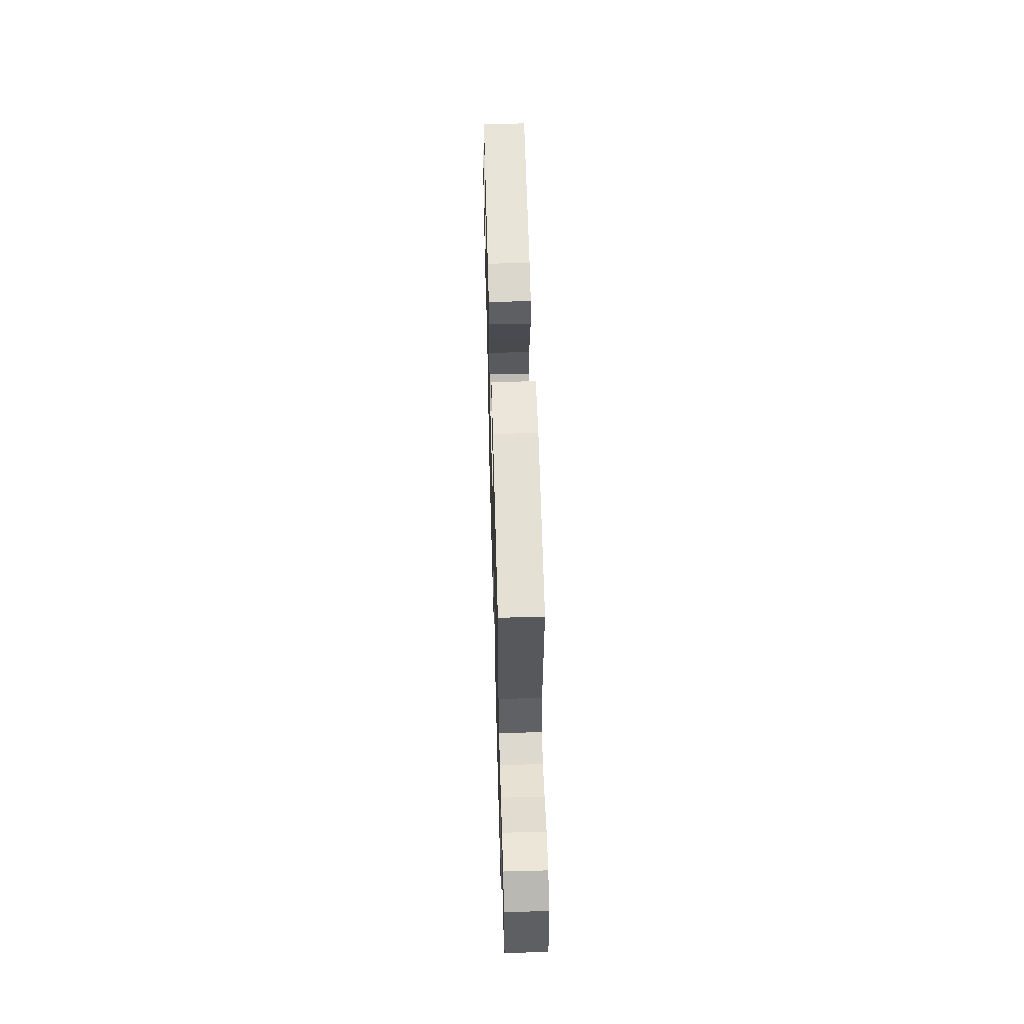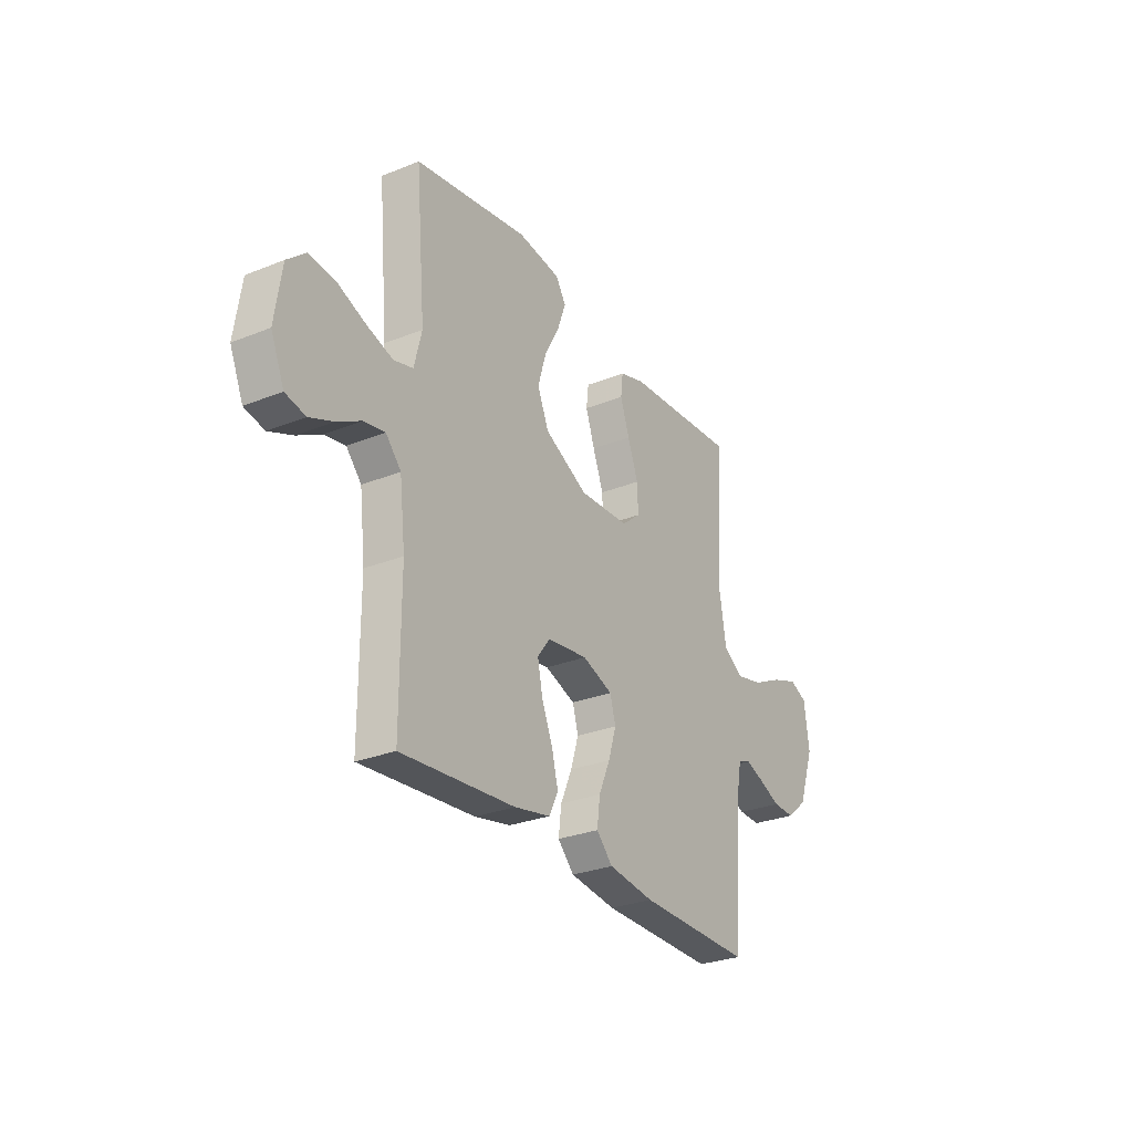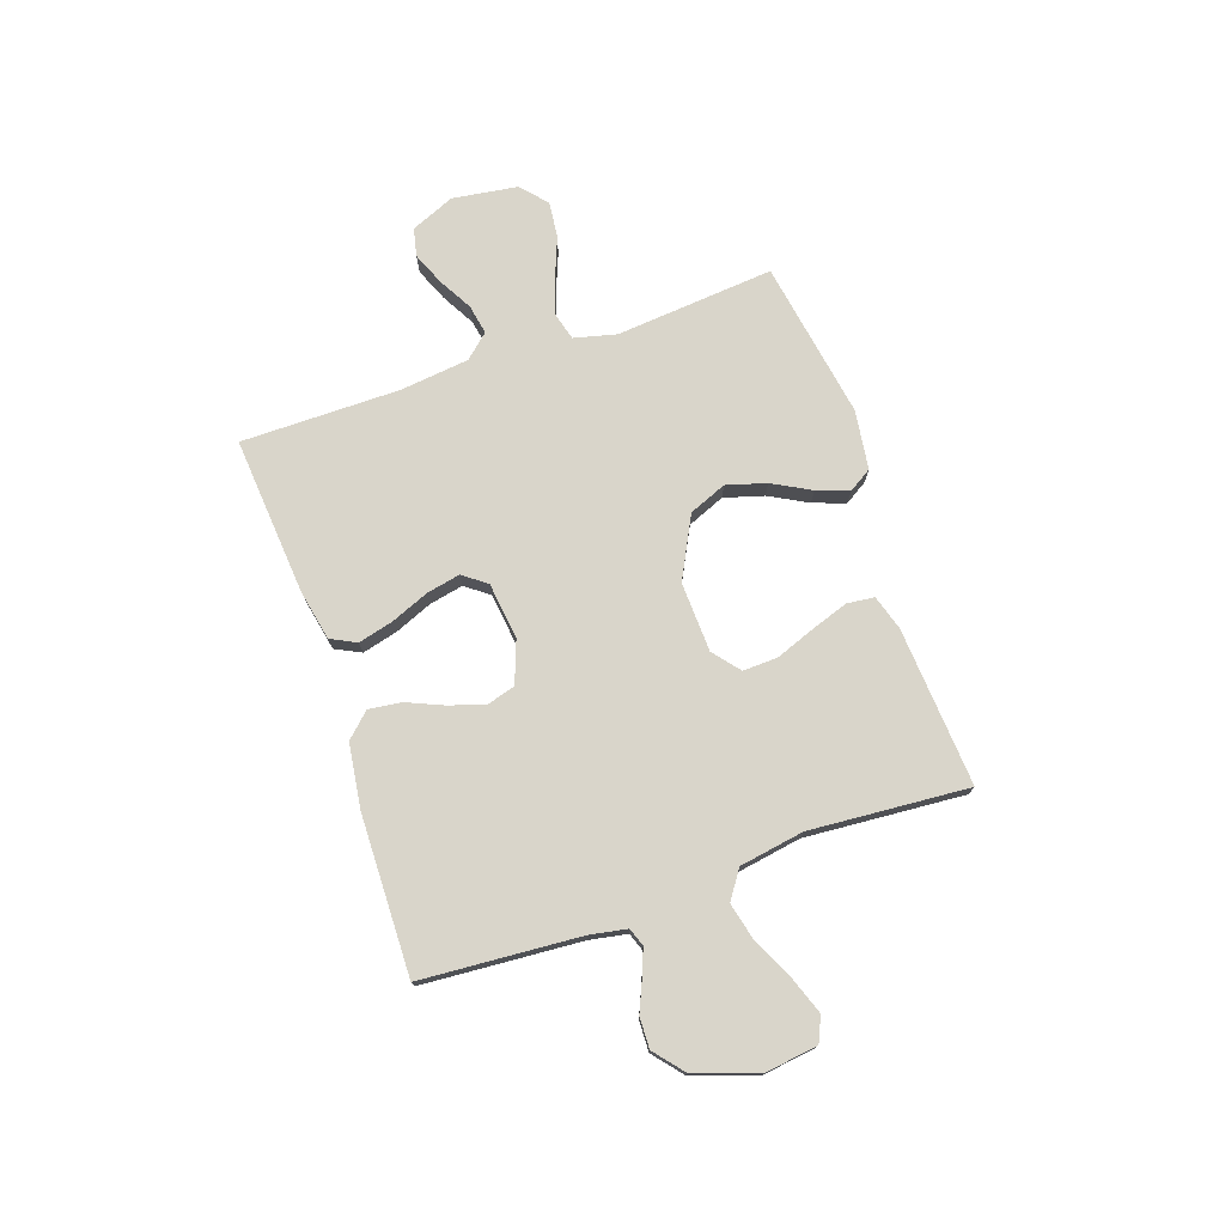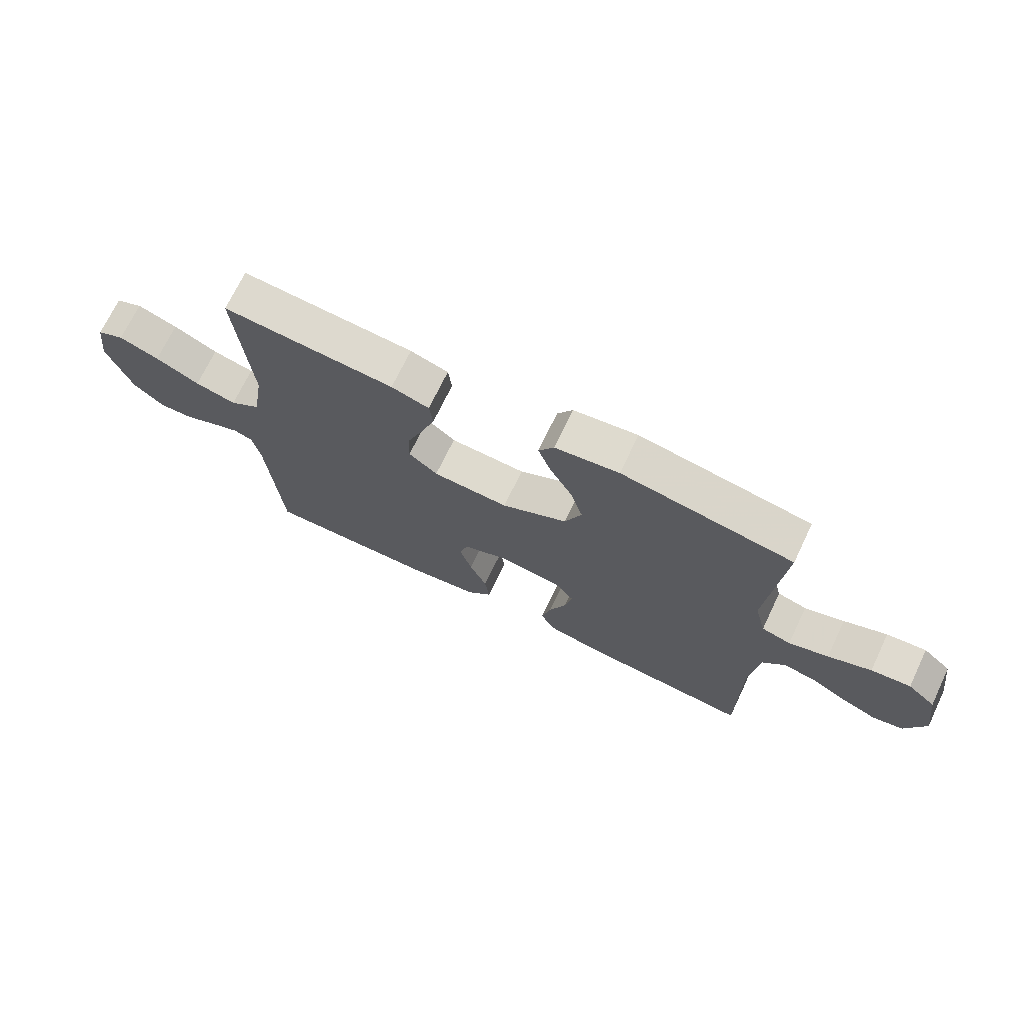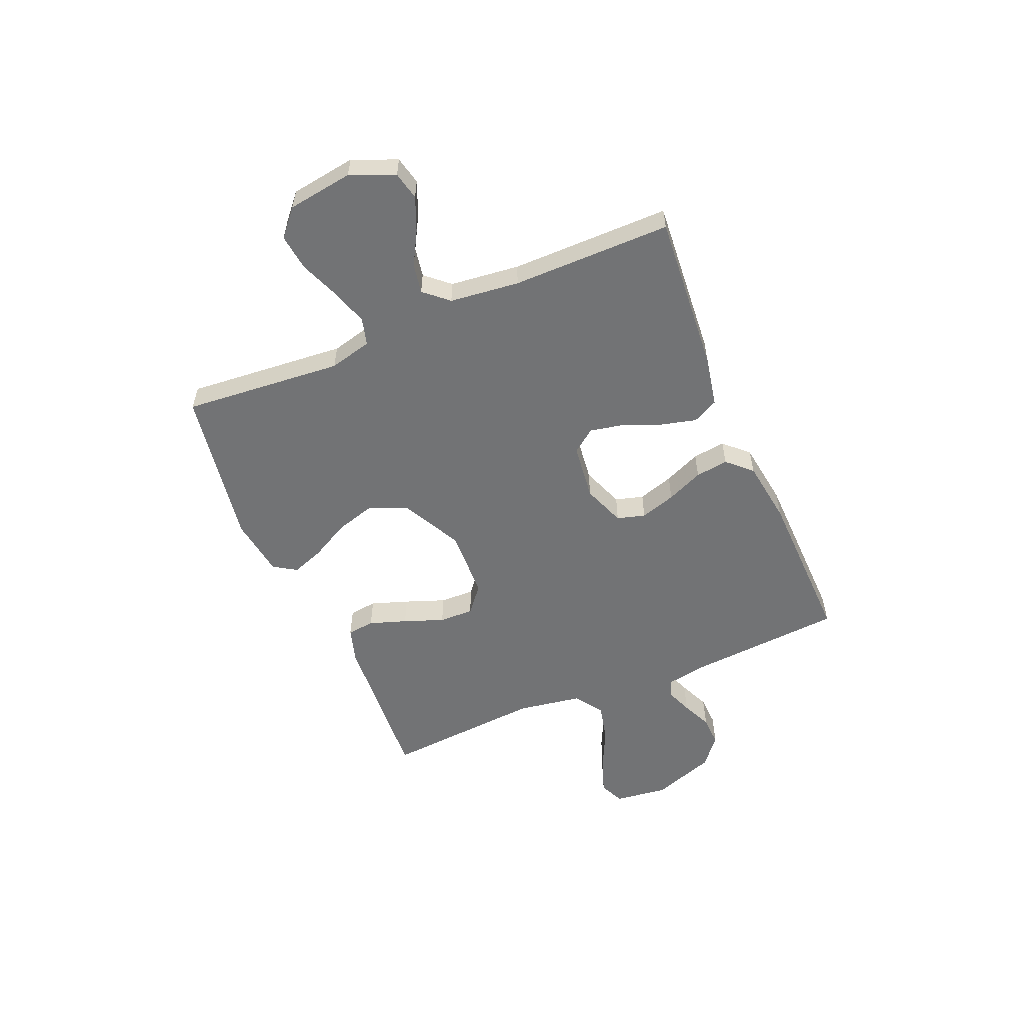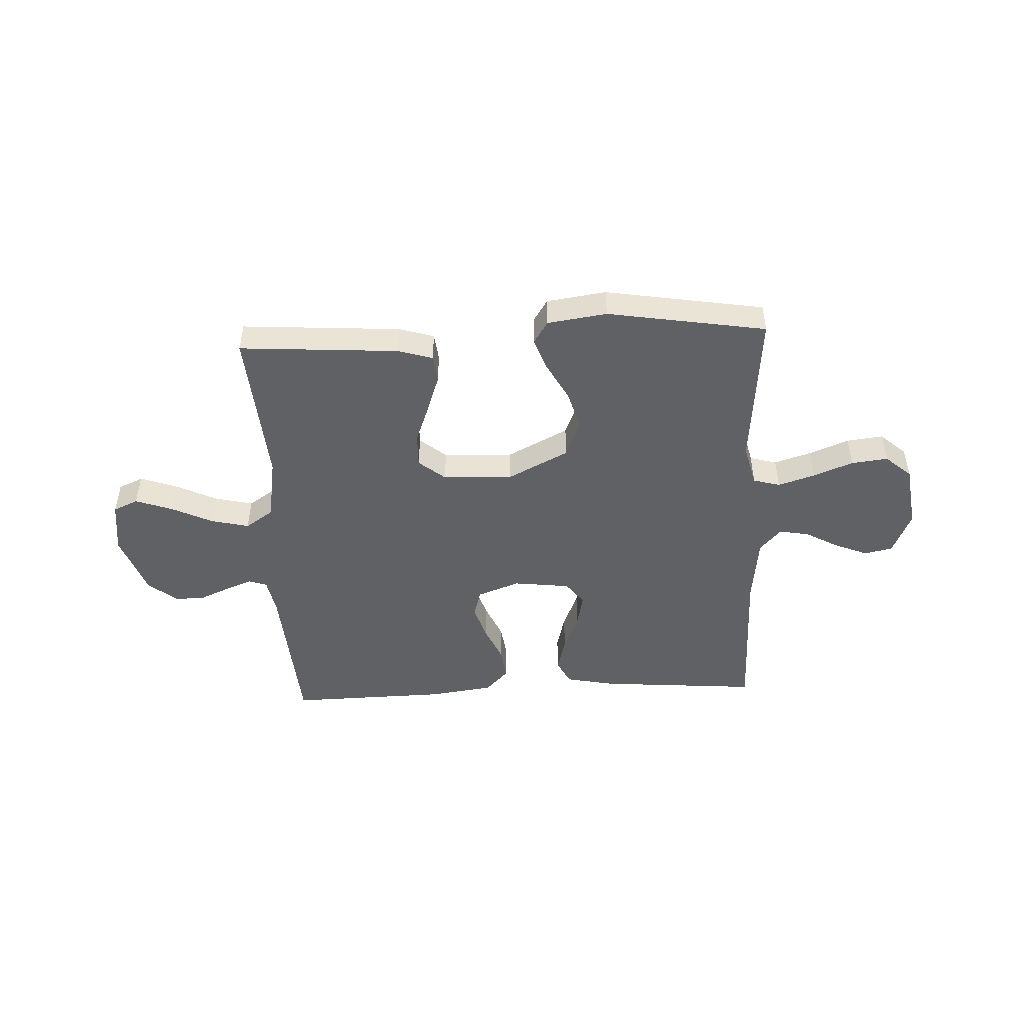
<metadata>
{"format":"obj","ext":"obj","renderer":"f3d","projection":"perspective","resolution":1024,"background":"white","views":[{"elev":56.5,"azim":88.4,"up":"+Z"},{"elev":-28.3,"azim":121.2,"up":"+Z"},{"elev":74.6,"azim":-109.1,"up":"+Y"},{"elev":70.8,"azim":25.6,"up":"+Z"},{"elev":-55.7,"azim":113.0,"up":"+Y"},{"elev":-47.8,"azim":2.6,"up":"+Y"}]}
</metadata>
<code>
v -0.5 0.07 0.5
v -0.2 0.07 0.48
v -0.134 0.07 0.46
v -0.128 0.07 0.408
v -0.152 0.07 0.338
v -0.18 0.07 0.263
v -0.182 0.07 0.198
v -0.132 0.07 0.157
v 0 0.07 0.152
v 0.115 0.07 0.211
v 0.144 0.07 0.282
v 0.122 0.07 0.357
v 0.083 0.07 0.429
v 0.061 0.07 0.49
v 0.088 0.07 0.533
v 0.2 0.07 0.549
v 0.5 0.07 0.5
v 0.474 0.07 0.2
v 0.494 0.07 0.12
v 0.545 0.07 0.106
v 0.614 0.07 0.128
v 0.689 0.07 0.158
v 0.758 0.07 0.166
v 0.807 0.07 0.123
v 0.825 0.07 0
v 0.79 0.07 -0.083
v 0.737 0.07 -0.095
v 0.674 0.07 -0.069
v 0.611 0.07 -0.034
v 0.555 0.07 -0.024
v 0.515 0.07 -0.069
v 0.5 0.07 -0.2
v 0.5 0.07 -0.5
v 0.2 0.07 -0.476
v 0.105 0.07 -0.457
v 0.081 0.07 -0.409
v 0.098 0.07 -0.342
v 0.127 0.07 -0.271
v 0.14 0.07 -0.207
v 0.107 0.07 -0.163
v 0 0.07 -0.15
v -0.08 0.07 -0.18
v -0.095 0.07 -0.233
v -0.074 0.07 -0.3
v -0.044 0.07 -0.369
v -0.036 0.07 -0.431
v -0.079 0.07 -0.476
v -0.2 0.07 -0.493
v -0.5 0.07 -0.5
v -0.522 0.07 -0.2
v -0.535 0.07 -0.13
v -0.569 0.07 -0.118
v -0.618 0.07 -0.137
v -0.675 0.07 -0.162
v -0.733 0.07 -0.164
v -0.787 0.07 -0.119
v -0.829 0.07 0
v -0.816 0.07 0.1
v -0.769 0.07 0.121
v -0.699 0.07 0.096
v -0.622 0.07 0.059
v -0.55 0.07 0.042
v -0.497 0.07 0.078
v -0.477 0.07 0.2
v -0.5 0 0.5
v -0.2 0 0.48
v -0.134 0 0.46
v -0.128 0 0.408
v -0.152 0 0.338
v -0.18 0 0.263
v -0.182 0 0.198
v -0.132 0 0.157
v 0 0 0.152
v 0.115 0 0.211
v 0.144 0 0.282
v 0.122 0 0.357
v 0.083 0 0.429
v 0.061 0 0.49
v 0.088 0 0.533
v 0.2 0 0.549
v 0.5 0 0.5
v 0.474 0 0.2
v 0.494 0 0.12
v 0.545 0 0.106
v 0.614 0 0.128
v 0.689 0 0.158
v 0.758 0 0.166
v 0.807 0 0.123
v 0.825 0 0
v 0.79 0 -0.083
v 0.737 0 -0.095
v 0.674 0 -0.069
v 0.611 0 -0.034
v 0.555 0 -0.024
v 0.515 0 -0.069
v 0.5 0 -0.2
v 0.5 0 -0.5
v 0.2 0 -0.476
v 0.105 0 -0.457
v 0.081 0 -0.409
v 0.098 0 -0.342
v 0.127 0 -0.271
v 0.14 0 -0.207
v 0.107 0 -0.163
v 0 0 -0.15
v -0.08 0 -0.18
v -0.095 0 -0.233
v -0.074 0 -0.3
v -0.044 0 -0.369
v -0.036 0 -0.431
v -0.079 0 -0.476
v -0.2 0 -0.493
v -0.5 0 -0.5
v -0.522 0 -0.2
v -0.535 0 -0.13
v -0.569 0 -0.118
v -0.618 0 -0.137
v -0.675 0 -0.162
v -0.733 0 -0.164
v -0.787 0 -0.119
v -0.829 0 0
v -0.816 0 0.1
v -0.769 0 0.121
v -0.699 0 0.096
v -0.622 0 0.059
v -0.55 0 0.042
v -0.497 0 0.078
v -0.477 0 0.2
f 59 60 61
f 58 59 61
f 57 58 61
f 56 57 61
f 55 56 61
f 54 55 61
f 53 54 61
f 52 53 61 62
f 51 52 62 63
f 48 49 50
f 47 48 50
f 46 47 50
f 45 46 50
f 44 45 50
f 50 51 63
f 44 50 63
f 43 44 63
f 36 37 38
f 35 36 38
f 34 35 38
f 33 34 38
f 32 33 38
f 31 32 38 39
f 30 31 39 40
f 27 28 29
f 26 27 29
f 25 26 29
f 24 25 29
f 23 24 29
f 22 23 29
f 21 22 29
f 20 21 29 30
f 30 40 41
f 20 30 41
f 19 20 41
f 16 17 18
f 15 16 18
f 14 15 18
f 13 14 18
f 12 13 18
f 11 12 18 19
f 4 5 6
f 3 4 6
f 2 3 6
f 1 2 6
f 64 1 6
f 64 6 7
f 64 7 8
f 63 64 8
f 43 63 8
f 42 43 8
f 41 42 8 9
f 10 11 19 41
f 9 10 41
f 125 124 123
f 125 123 122
f 125 122 121
f 125 121 120
f 125 120 119
f 125 119 118
f 125 118 117
f 126 125 117 116
f 127 126 116 115
f 114 113 112
f 114 112 111
f 114 111 110
f 114 110 109
f 114 109 108
f 127 115 114
f 127 114 108
f 127 108 107
f 102 101 100
f 102 100 99
f 102 99 98
f 102 98 97
f 102 97 96
f 103 102 96 95
f 104 103 95 94
f 93 92 91
f 93 91 90
f 93 90 89
f 93 89 88
f 93 88 87
f 93 87 86
f 93 86 85
f 94 93 85 84
f 105 104 94
f 105 94 84
f 105 84 83
f 82 81 80
f 82 80 79
f 82 79 78
f 82 78 77
f 82 77 76
f 83 82 76 75
f 70 69 68
f 70 68 67
f 70 67 66
f 70 66 65
f 70 65 128
f 71 70 128
f 72 71 128
f 72 128 127
f 72 127 107
f 72 107 106
f 73 72 106 105
f 105 83 75 74
f 105 74 73
f 1 65 66 2
f 2 66 67 3
f 3 67 68 4
f 4 68 69 5
f 5 69 70 6
f 6 70 71 7
f 7 71 72 8
f 8 72 73 9
f 9 73 74 10
f 10 74 75 11
f 11 75 76 12
f 12 76 77 13
f 13 77 78 14
f 14 78 79 15
f 15 79 80 16
f 16 80 81 17
f 17 81 82 18
f 18 82 83 19
f 19 83 84 20
f 20 84 85 21
f 21 85 86 22
f 22 86 87 23
f 23 87 88 24
f 24 88 89 25
f 25 89 90 26
f 26 90 91 27
f 27 91 92 28
f 28 92 93 29
f 29 93 94 30
f 30 94 95 31
f 31 95 96 32
f 32 96 97 33
f 33 97 98 34
f 34 98 99 35
f 35 99 100 36
f 36 100 101 37
f 37 101 102 38
f 38 102 103 39
f 39 103 104 40
f 40 104 105 41
f 41 105 106 42
f 42 106 107 43
f 43 107 108 44
f 44 108 109 45
f 45 109 110 46
f 46 110 111 47
f 47 111 112 48
f 48 112 113 49
f 49 113 114 50
f 50 114 115 51
f 51 115 116 52
f 52 116 117 53
f 53 117 118 54
f 54 118 119 55
f 55 119 120 56
f 56 120 121 57
f 57 121 122 58
f 58 122 123 59
f 59 123 124 60
f 60 124 125 61
f 61 125 126 62
f 62 126 127 63
f 63 127 128 64
f 64 128 65 1

</code>
